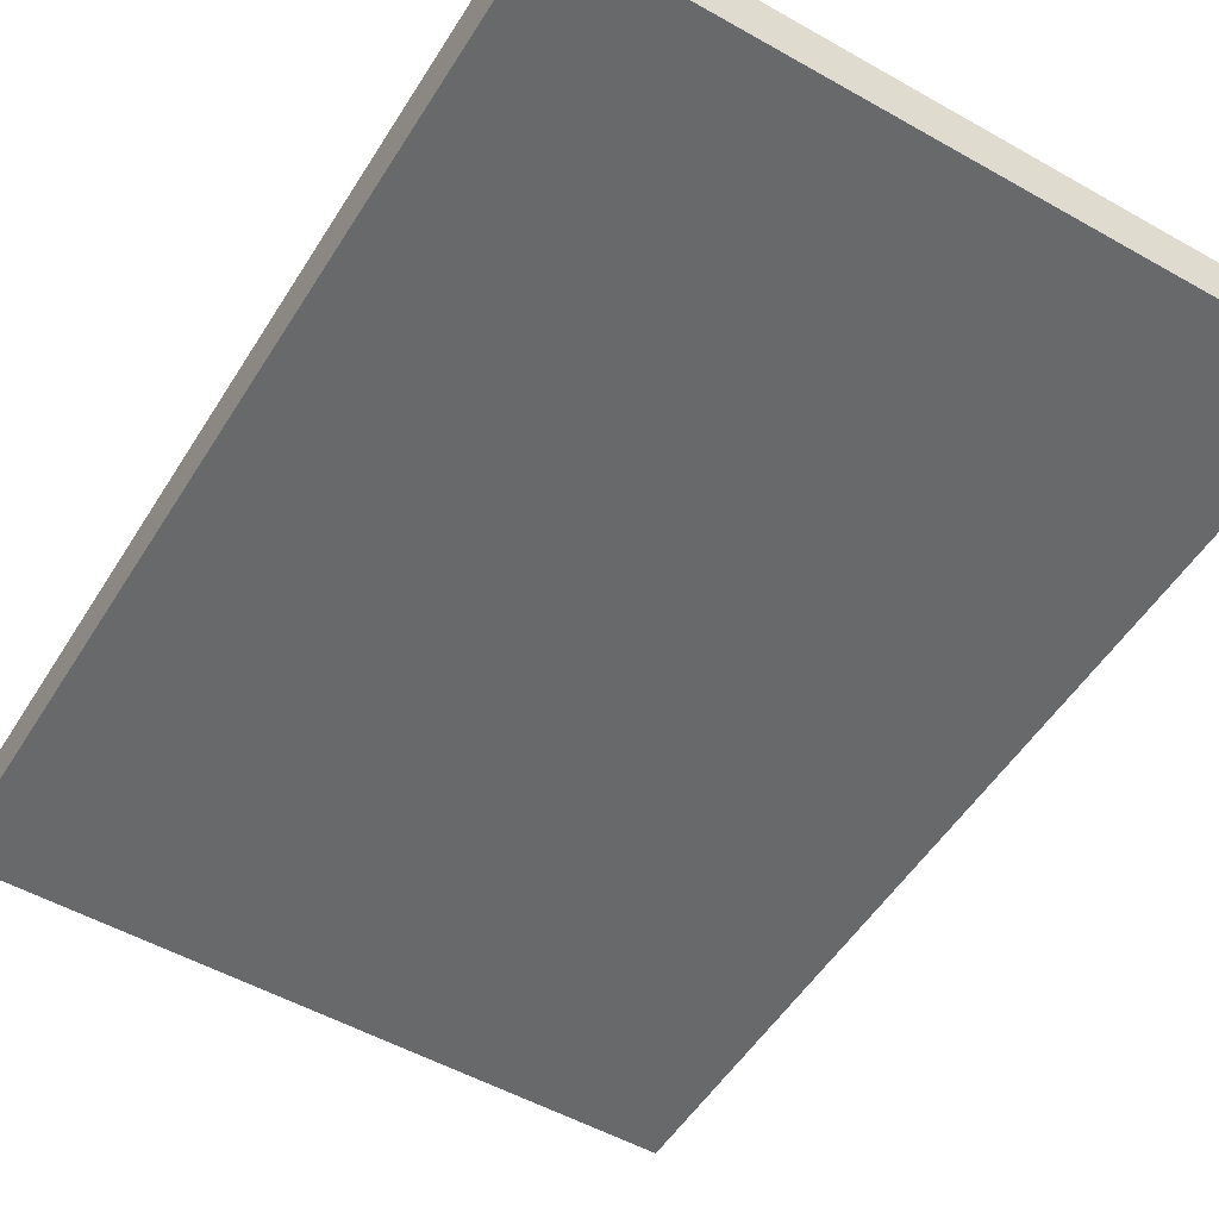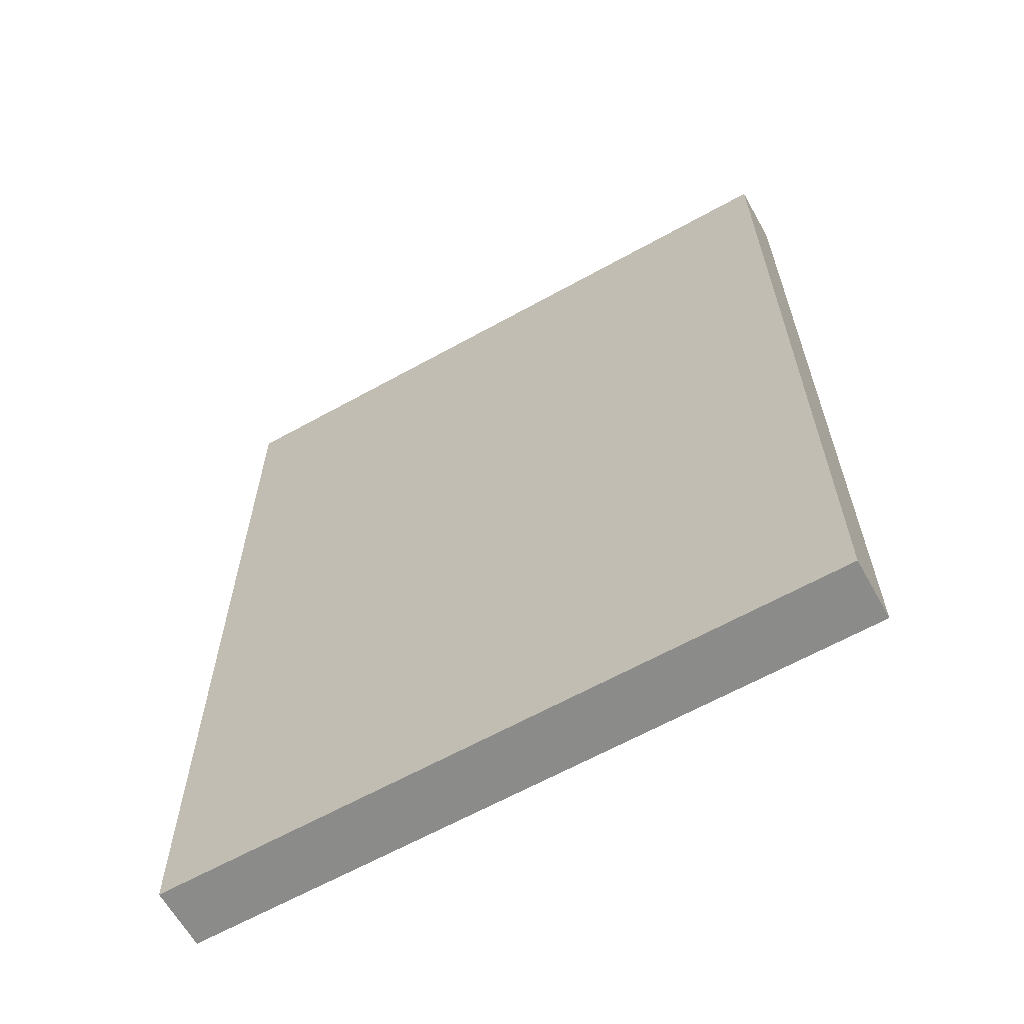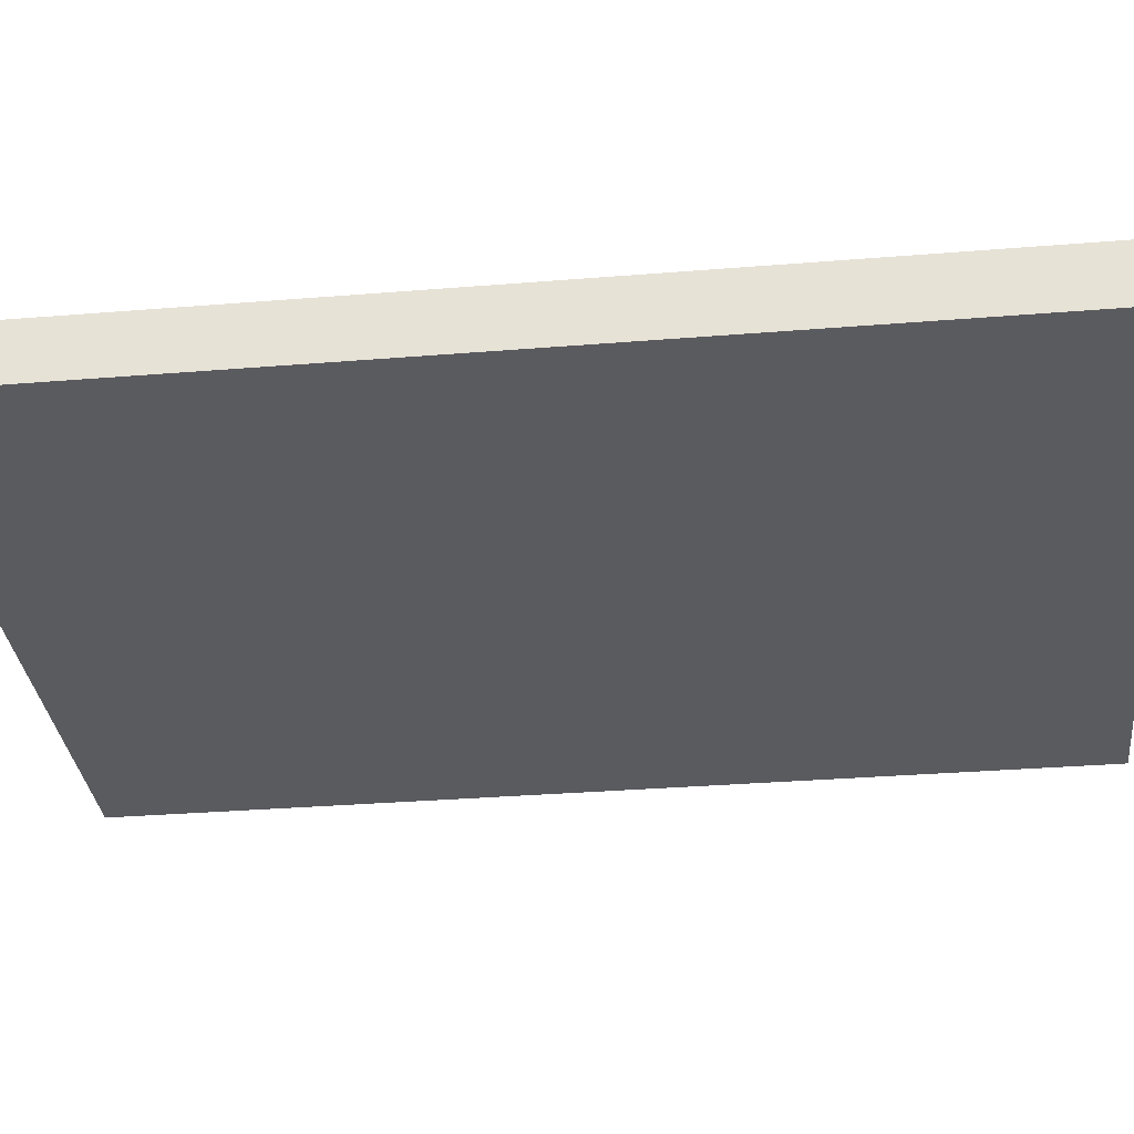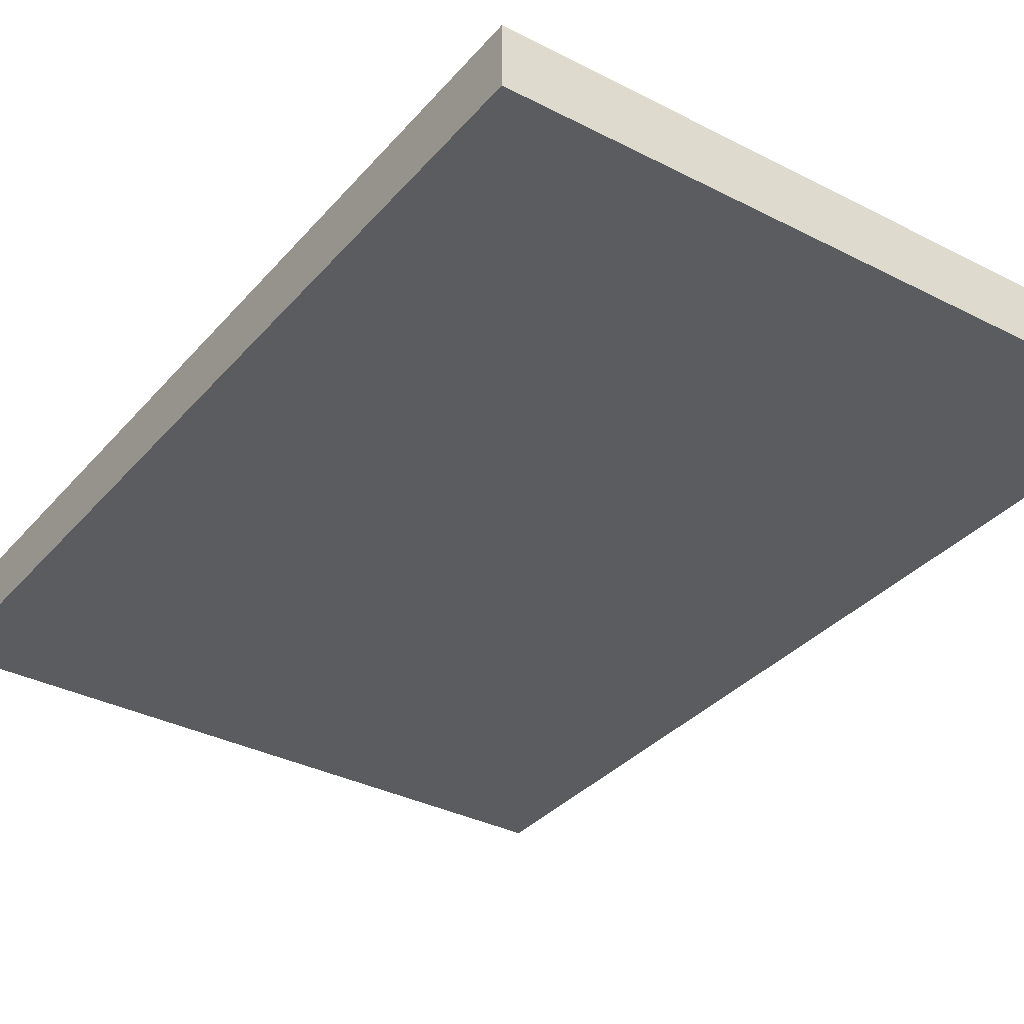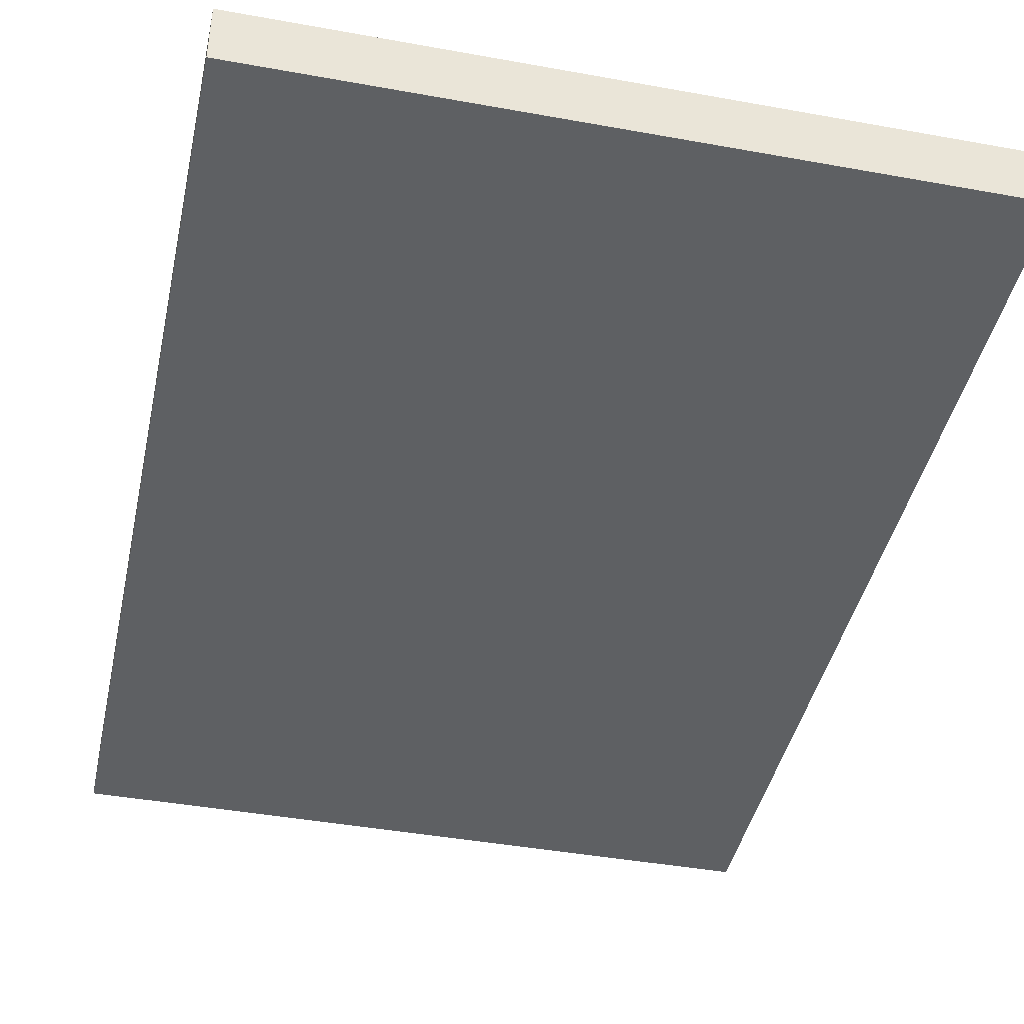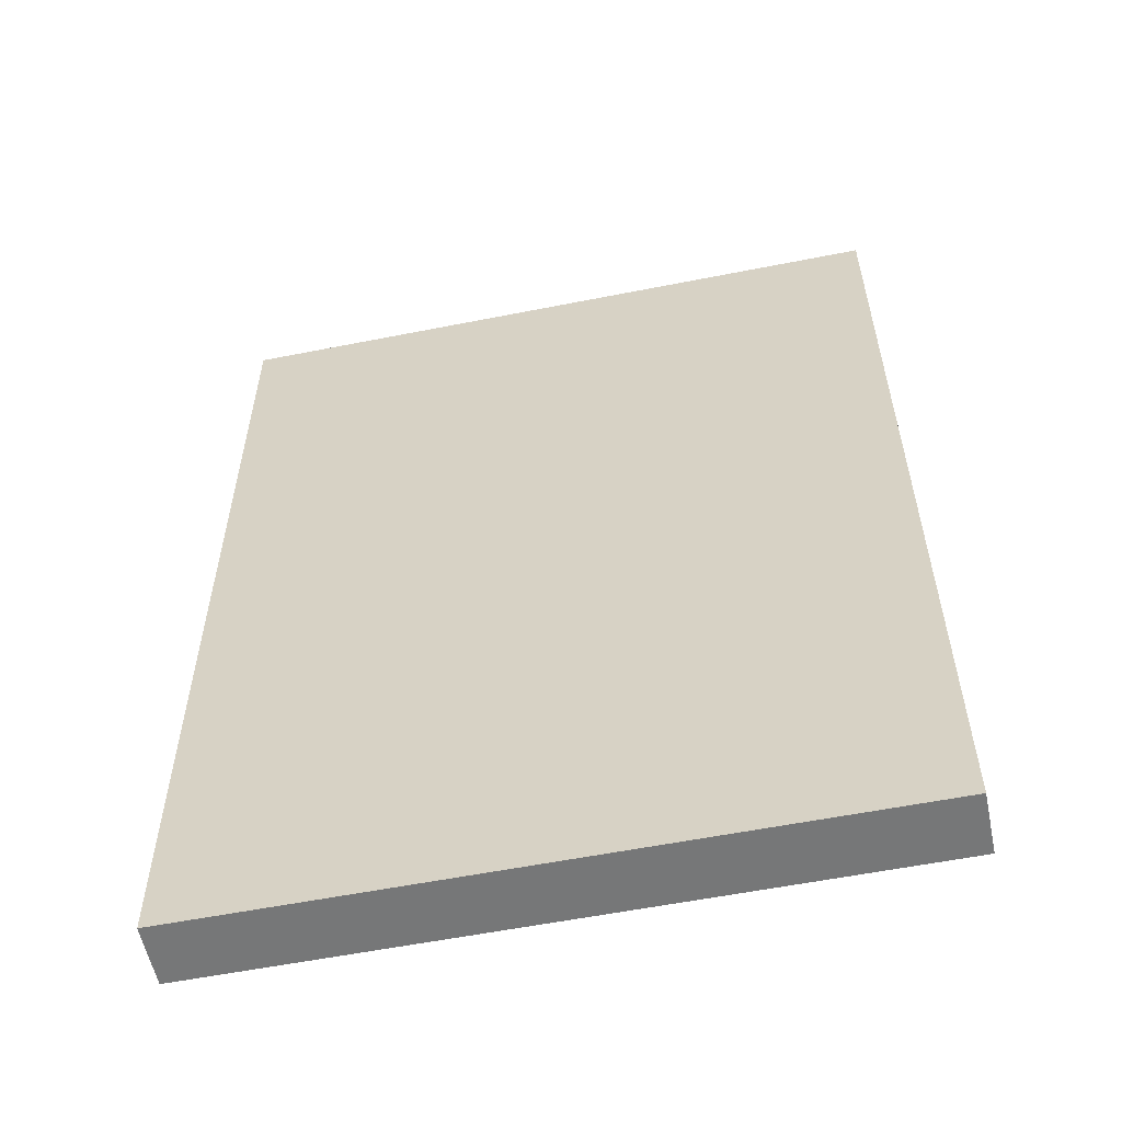
<metadata>
{"format":"obj","ext":"obj","renderer":"f3d","projection":"perspective","resolution":1024,"background":"white","views":[{"elev":-52.6,"azim":148.7,"up":"+Y"},{"elev":-63.7,"azim":-150.7,"up":"+Z"},{"elev":-32.9,"azim":-83.6,"up":"+Y"},{"elev":-34.5,"azim":145.4,"up":"+Y"},{"elev":-42.6,"azim":-12.2,"up":"+Y"},{"elev":-57.0,"azim":11.7,"up":"+Z"}]}
</metadata>
<code>
v 179.8 338.6 -899.8
v 179.8 338.6 -986
v 240.8 338.6 -986
v 240.8 338.6 -899.8
v 179.8 344.1 -899.8
v 240.8 344.1 -899.8
v 240.8 344.1 -986
v 179.8 344.1 -986
f 1 2 3
f 3 4 1
f 5 6 7
f 7 8 5
f 1 4 6
f 6 5 1
f 4 3 7
f 7 6 4
f 3 2 8
f 8 7 3
f 2 1 5
f 5 8 2

</code>
